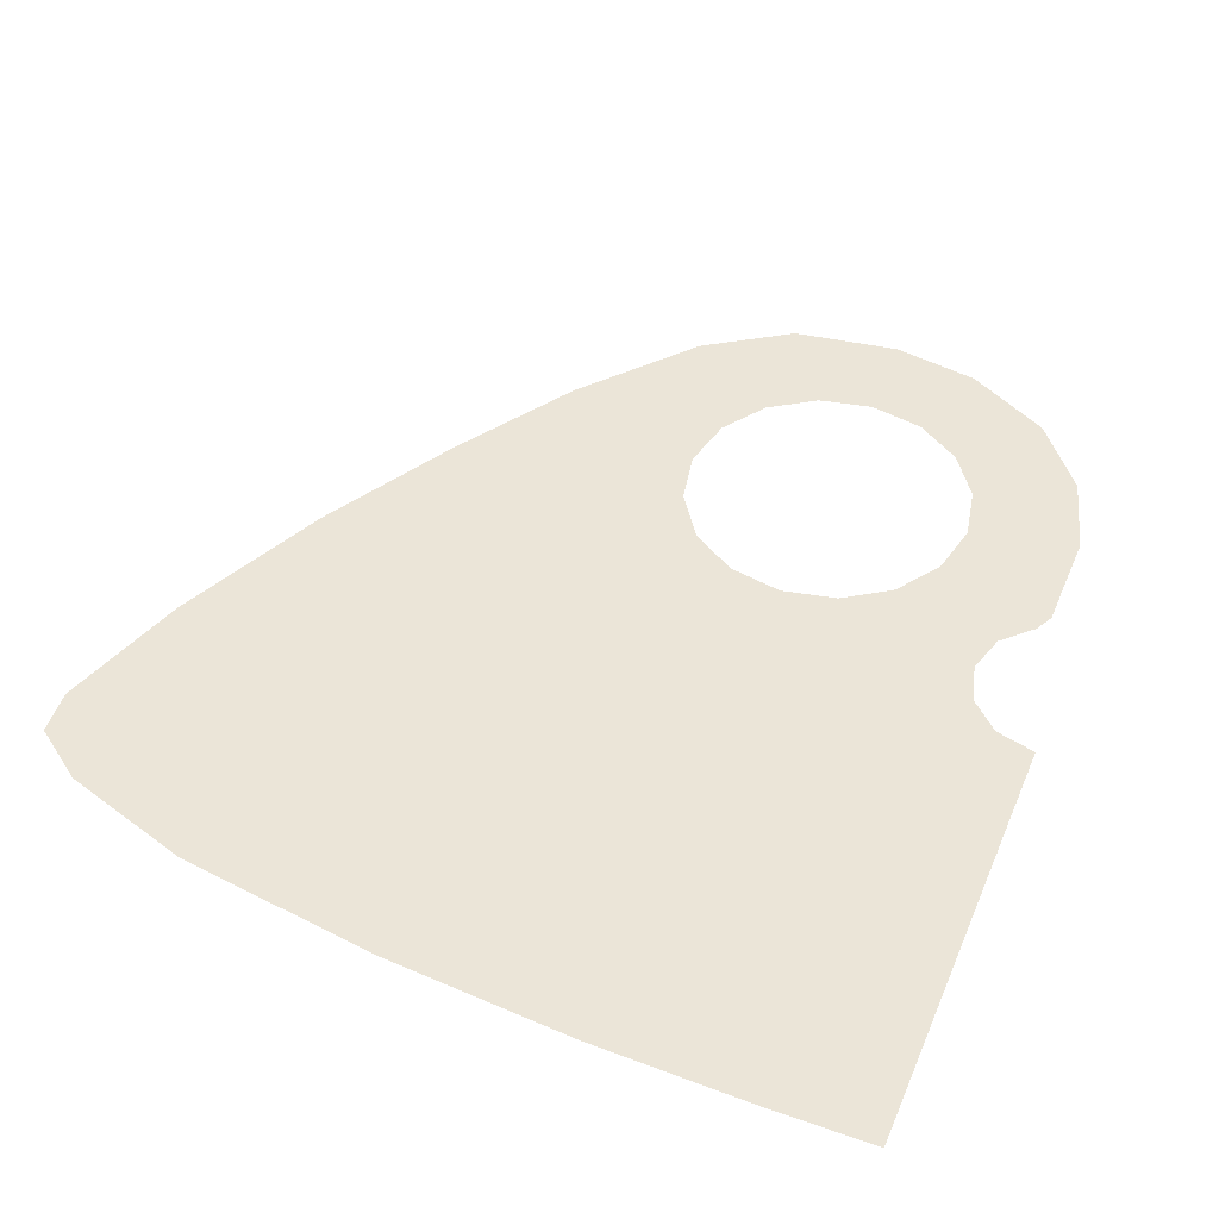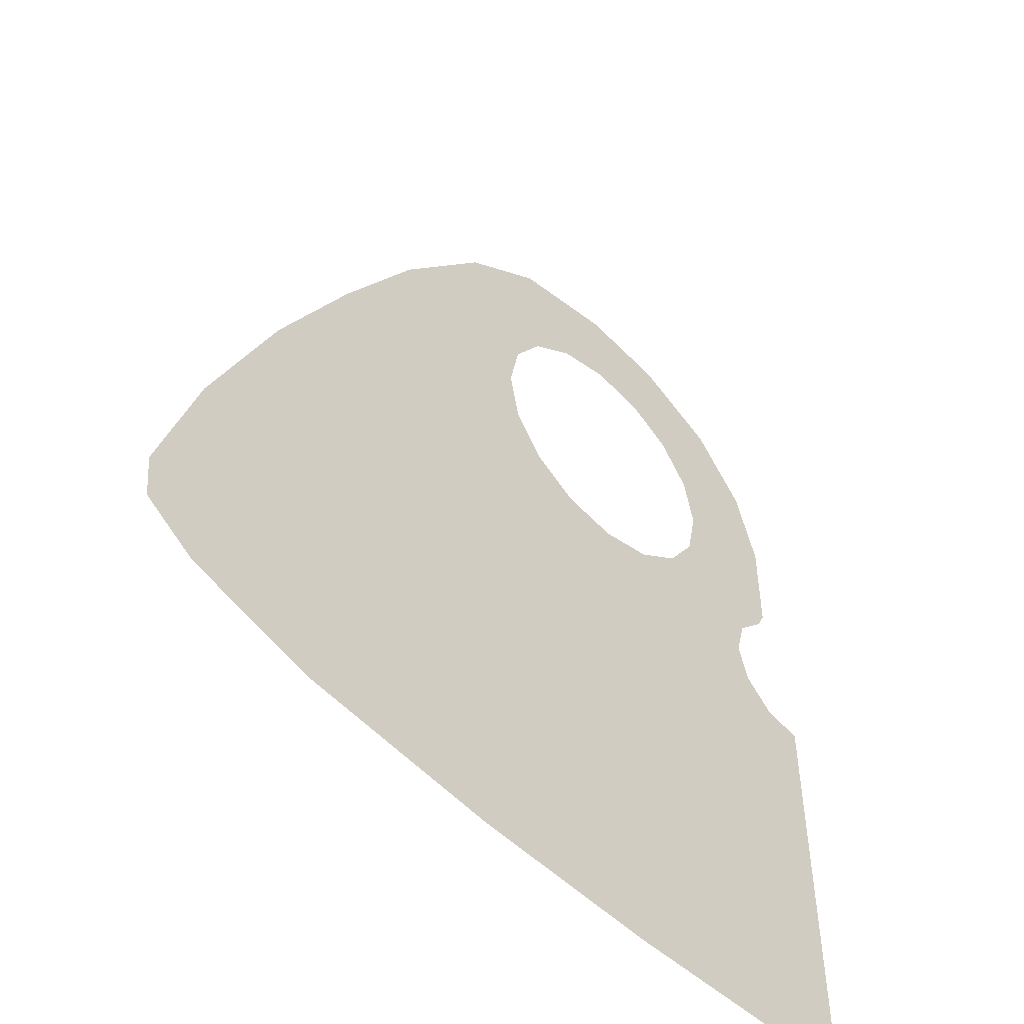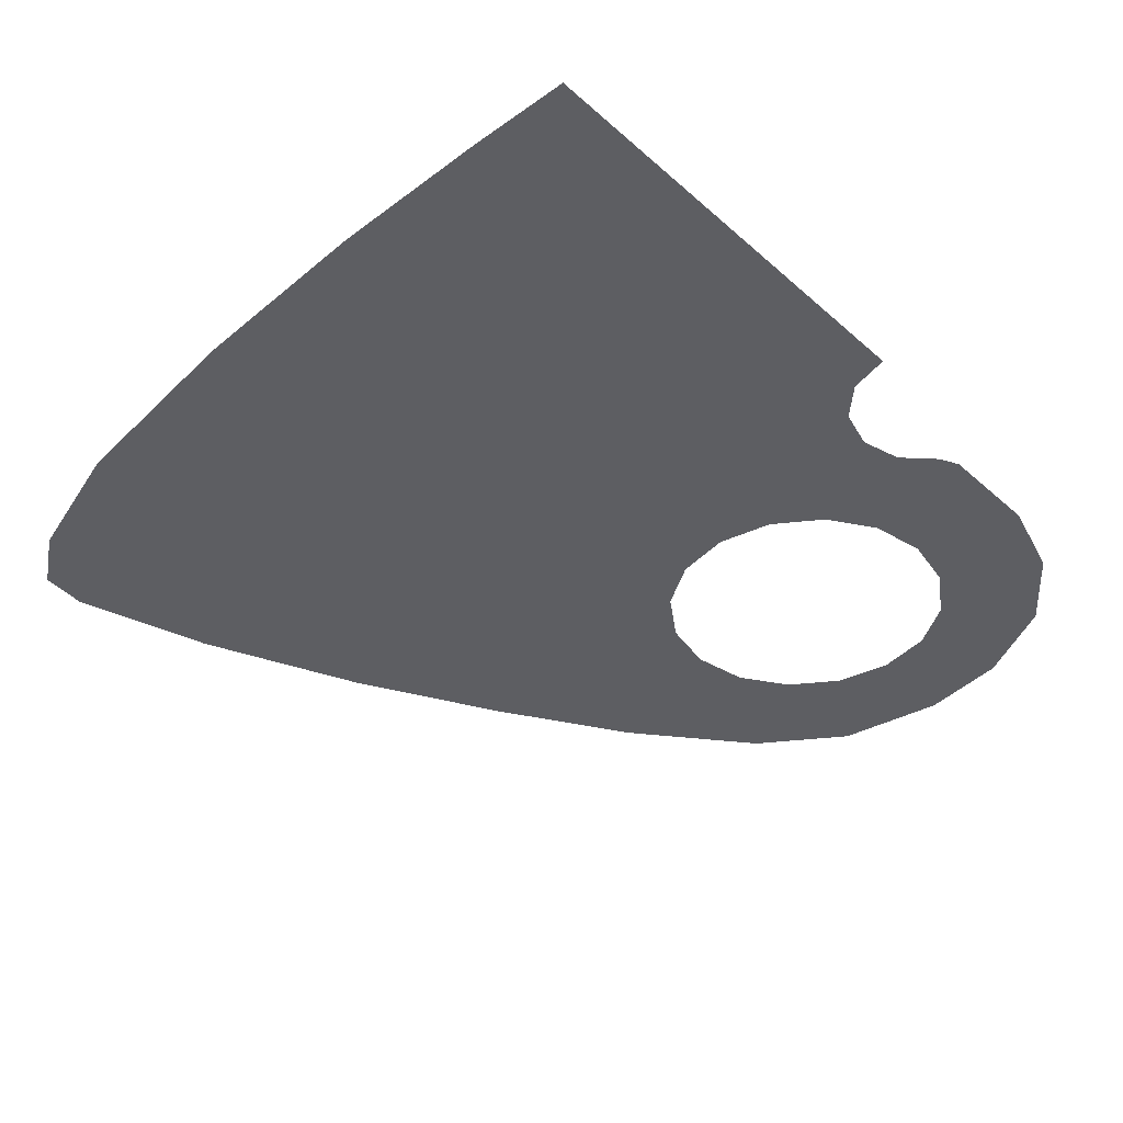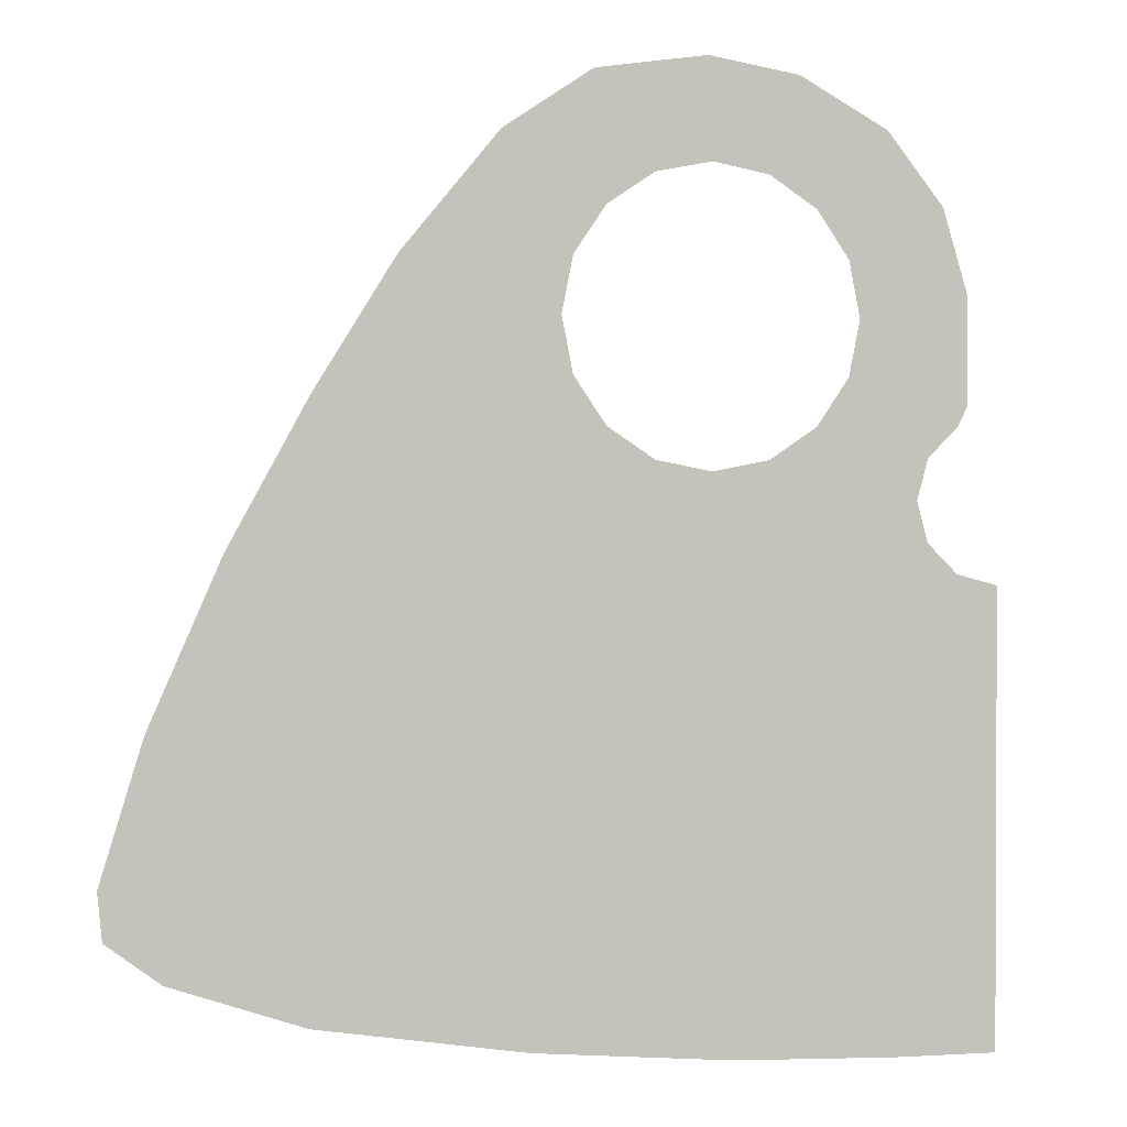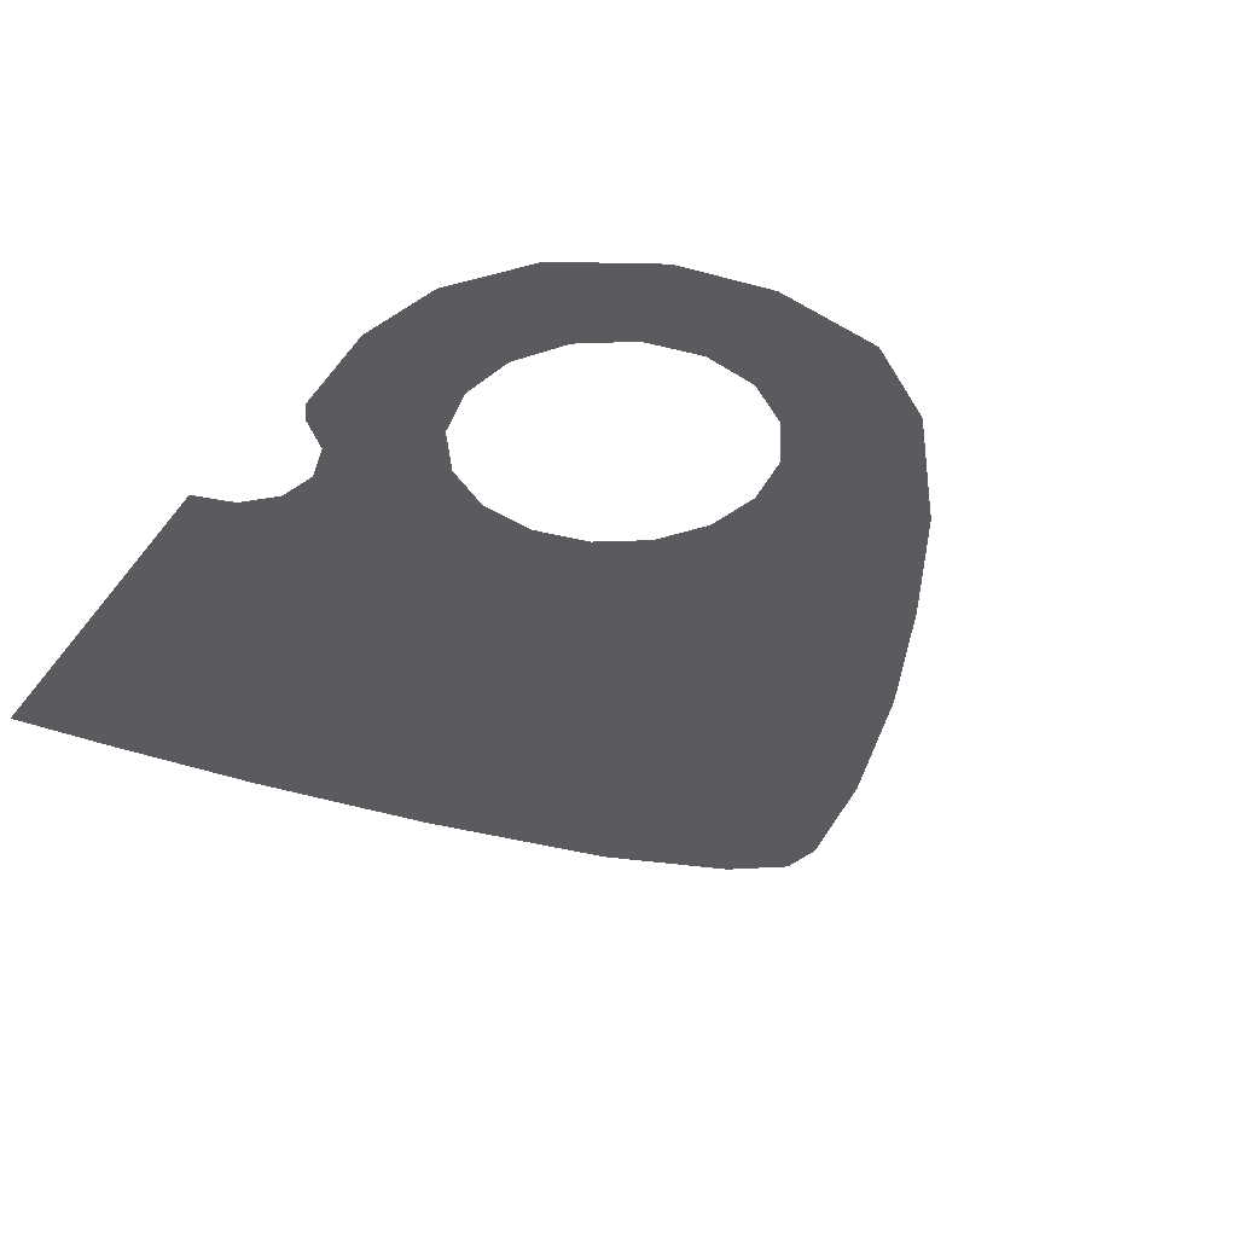
<metadata>
{"format":"obj","ext":"obj","renderer":"f3d","projection":"perspective","resolution":1024,"background":"white","views":[{"elev":45.6,"azim":-158.0,"up":"+Y"},{"elev":-50.9,"azim":136.1,"up":"+Z"},{"elev":-38.5,"azim":-138.1,"up":"+Y"},{"elev":1.3,"azim":167.3,"up":"+Z"},{"elev":-32.8,"azim":-31.1,"up":"+Y"}]}
</metadata>
<code>
v 0.406 0 -0.229
v 0.3355 0 -0.124
v 0.091 0 -0.2275
v 0.1575 0 -0.294
v 0.511 0 -0.2995
v 0.406 0 -0.229
v 0.1575 0 -0.294
v 0.182 0 -0.385
v 0.635 0 -0.324
v 0.511 0 -0.2995
v 0.182 0 -0.385
v 0.1575 0 -0.476
v 0.07 0 -0.185
v 0.091 0 -0.2275
v 0.3355 0 -0.124
v 0.311 0 0
v 0.07 0 0.055
v 0.07 0 -0.185
v 0.311 0 0
v 0.3355 0 0.124
v 0.125 0 0.24
v 0.07 0 0.055
v 0.3355 0 0.124
v 0.406 0 0.229
v 0.25 0 0.4
v 0.125 0 0.24
v 0.406 0 0.229
v 0.511 0 0.2995
v 0.445 0 0.51
v 0.25 0 0.4
v 0.511 0 0.2995
v 0.635 0 0.324
v 0.645 0 0.545
v 0.445 0 0.51
v 0.635 0 0.324
v 0.759 0 0.2995
v 0.89 0 0.51
v 0.645 0 0.545
v 0.759 0 0.2995
v 0.864 0 0.229
v 1.085 0 0.38
v 0.89 0 0.51
v 0.864 0 0.229
v 0.9345 0 0.124
v 1.3 0 0.12
v 1.085 0 0.38
v 0.9345 0 0.124
v 0.959 0 0
v 1.48 0 -0.17
v 1.3 0 0.12
v 0.959 0 0
v 0.9345 0 -0.124
v 1.655 0 -0.49
v 1.48 0 -0.17
v 0.9345 0 -0.124
v 0.864 0 -0.229
v 1.815 0 -0.855
v 1.655 0 -0.49
v 0.864 0 -0.229
v 0.759 0 -0.2995
v 1.91 0 -1.165
v 1.815 0 -0.855
v 0.759 0 -0.2995
v 1.78 0 -1.36
v 1.485 0 -1.46
v 1.78 0 -1.36
v 0.759 0 -0.2995
v 1.025 0 -1.53
v 1.025 0 -1.53
v 0.759 0 -0.2995
v 0.635 0 -0.324
v 0.59 0 -1.565
v 0.59 0 -1.565
v 0.635 0 -0.324
v 0.1575 0 -0.476
v 0.23 0 -1.575
v 0.23 0 -1.575
v 0.1575 0 -0.476
v 0.091 0 -0.5425
v 0 0 -1.575
v 0.091 0 -0.5425
v 0 0 -0.567
v 0 0 -1.575
v 1.91 0 -1.165
v 1.78 0 -1.36
v 1.9 0 -1.27
g mesh6888983
f 1 2 3
f 3 4 1
f 5 6 7
f 7 8 5
f 9 10 11
f 11 12 9
f 13 14 15
f 15 16 13
f 17 18 19
f 19 20 17
f 21 22 23
f 23 24 21
f 25 26 27
f 27 28 25
f 29 30 31
f 31 32 29
f 33 34 35
f 35 36 33
f 37 38 39
f 39 40 37
f 41 42 43
f 43 44 41
f 45 46 47
f 47 48 45
f 49 50 51
f 51 52 49
f 53 54 55
f 55 56 53
f 57 58 59
f 59 60 57
f 61 62 63
f 63 64 61
f 65 66 67
f 67 68 65
f 69 70 71
f 71 72 69
f 73 74 75
f 75 76 73
f 77 78 79
f 79 80 77
f 81 82 83
f 84 85 86

</code>
